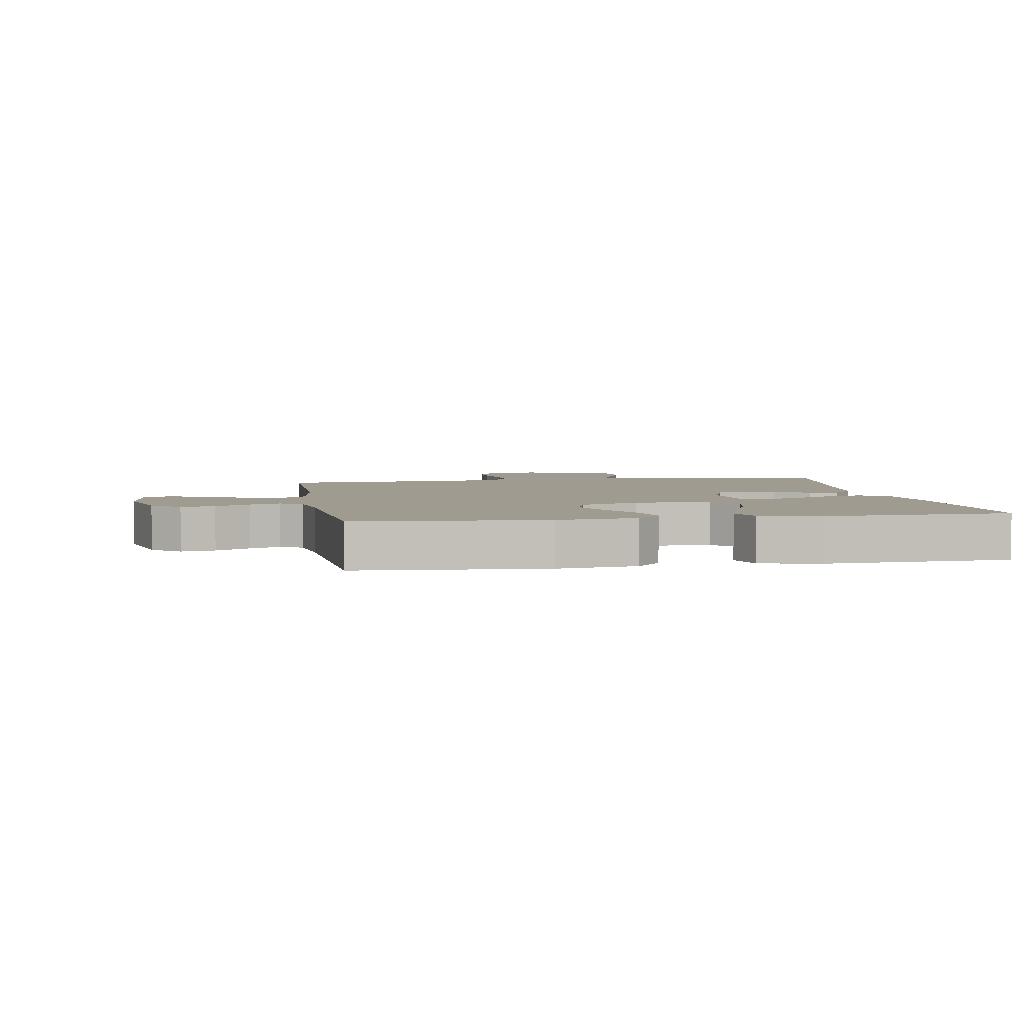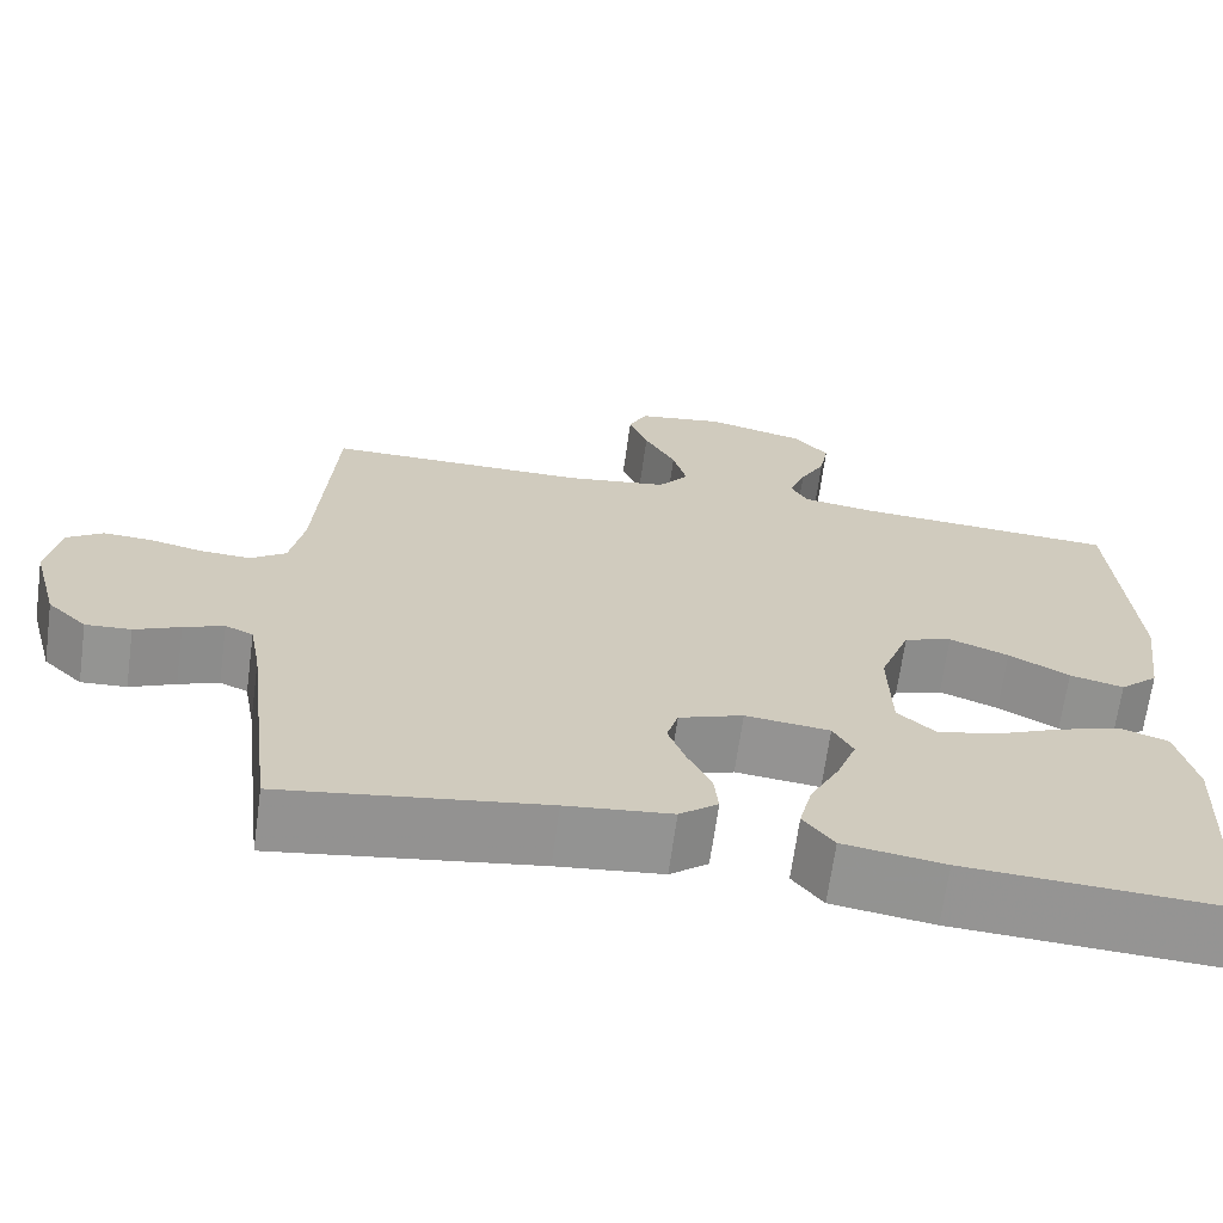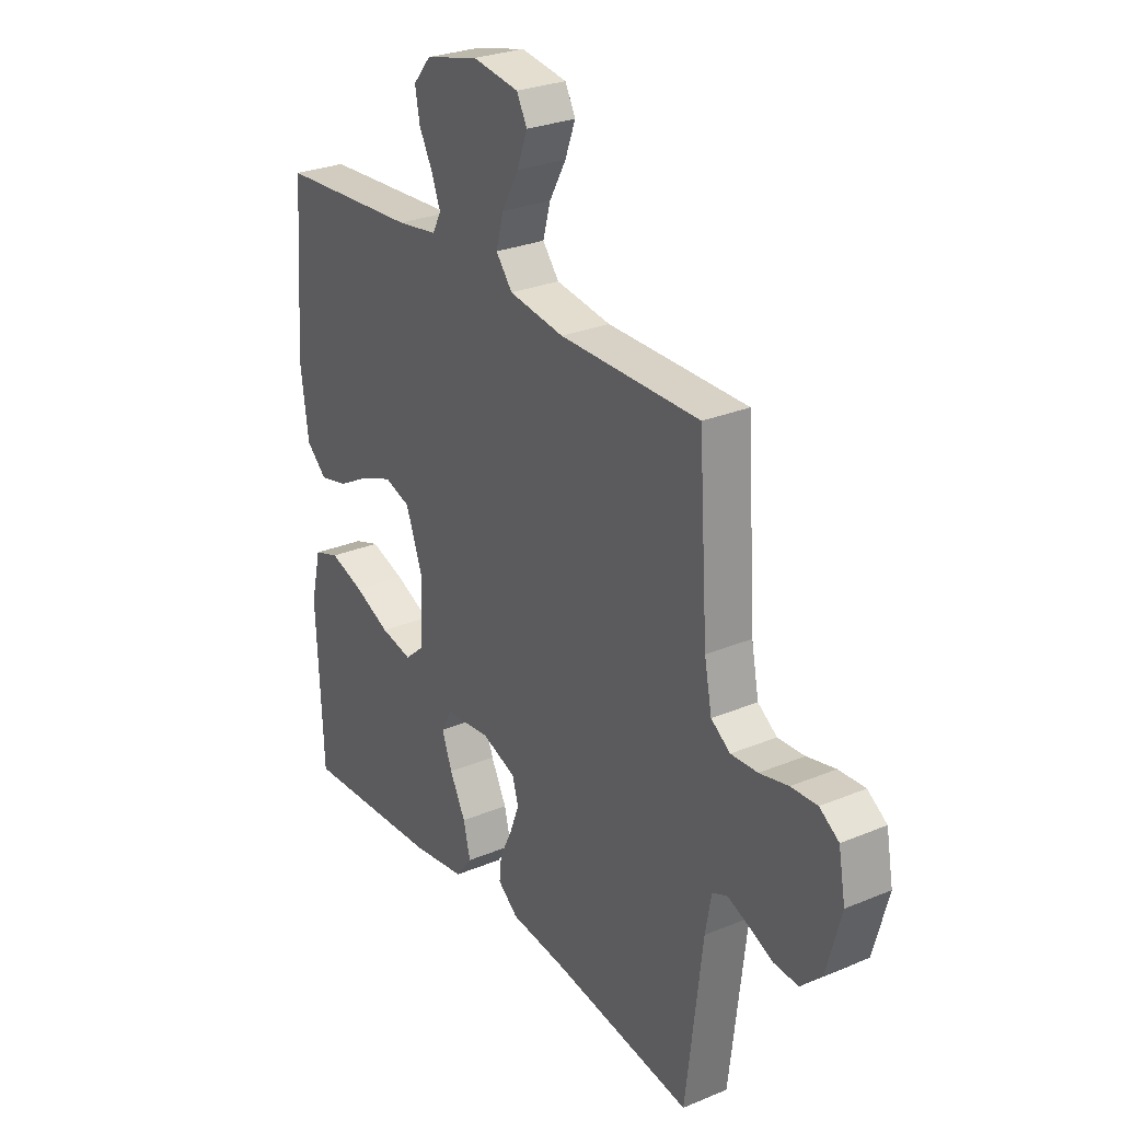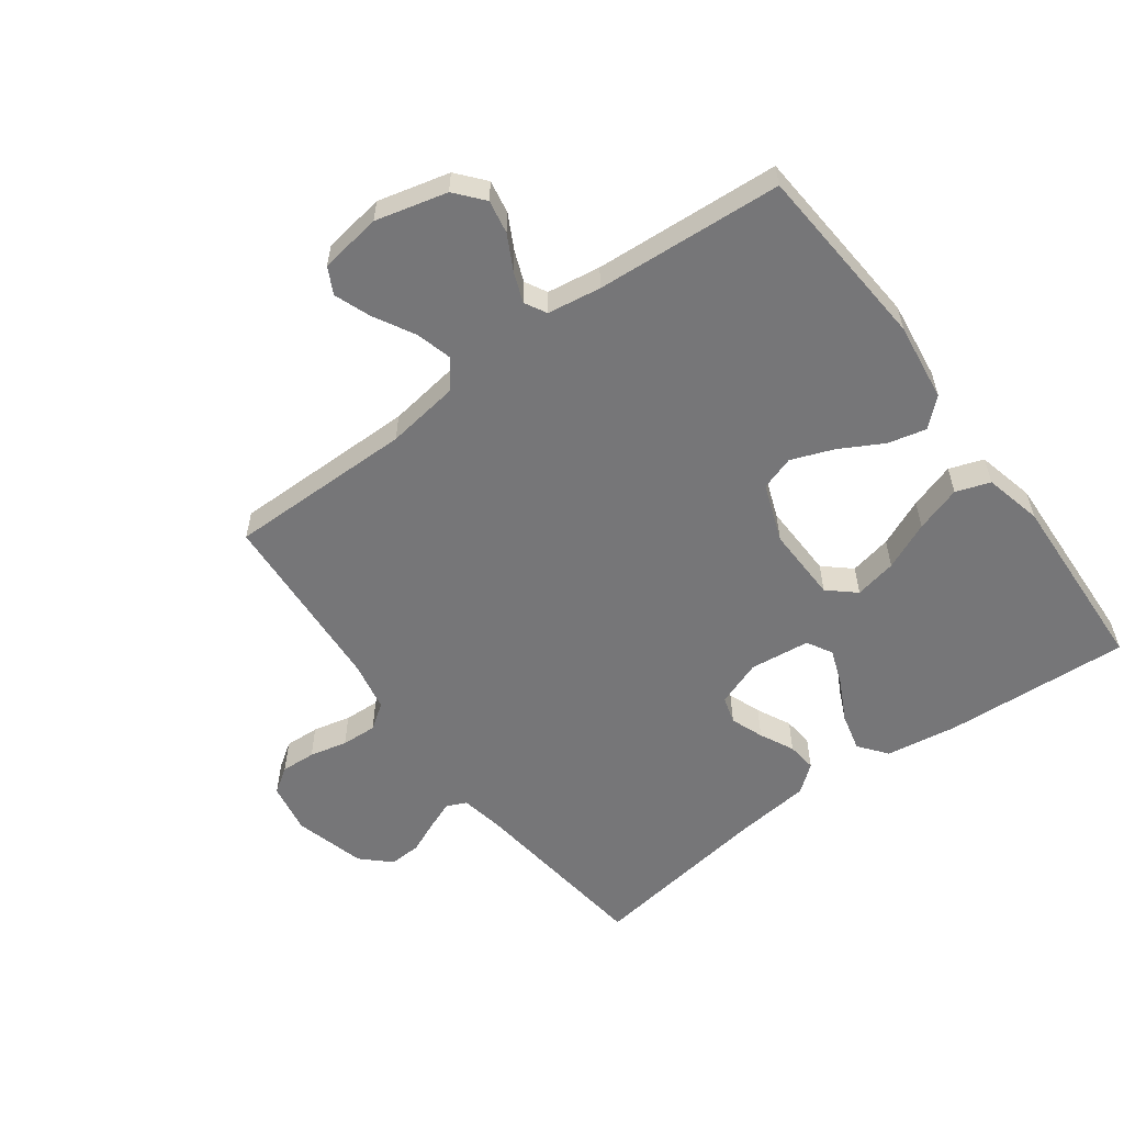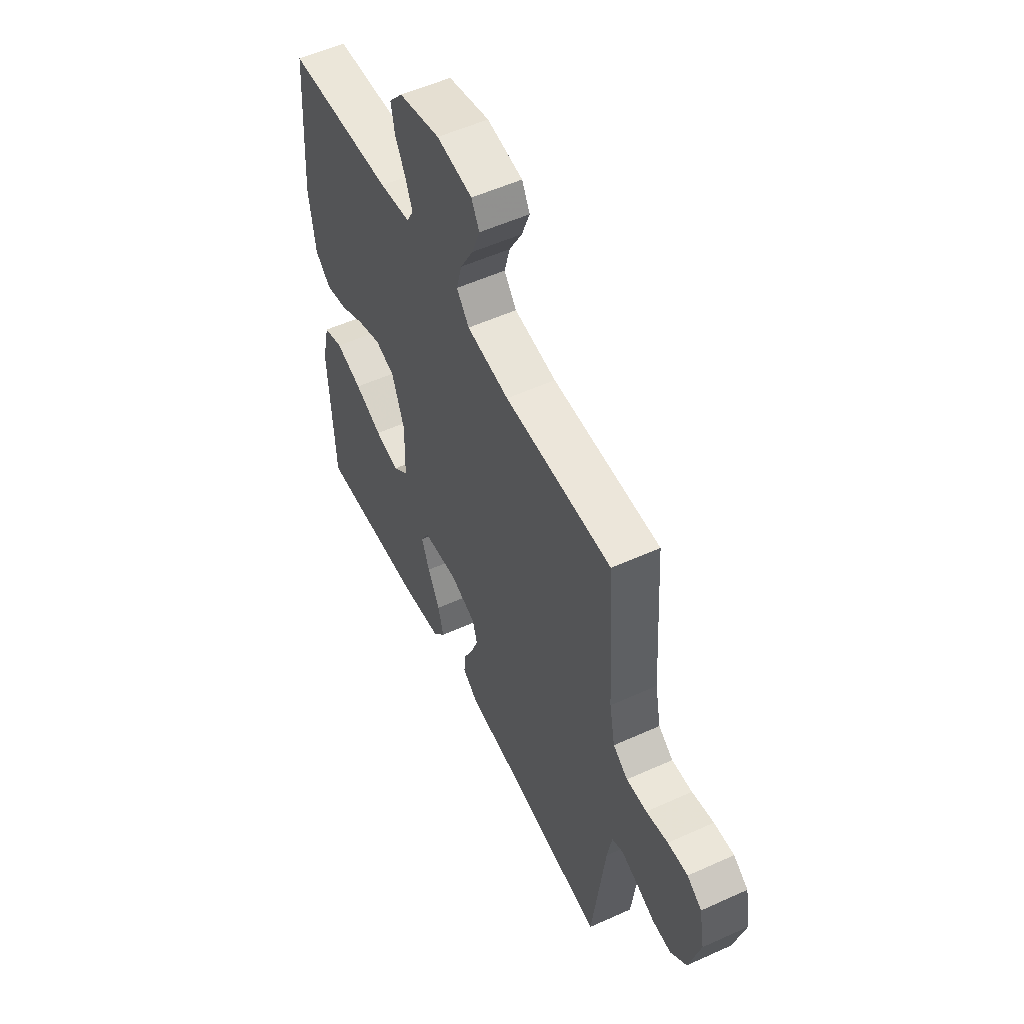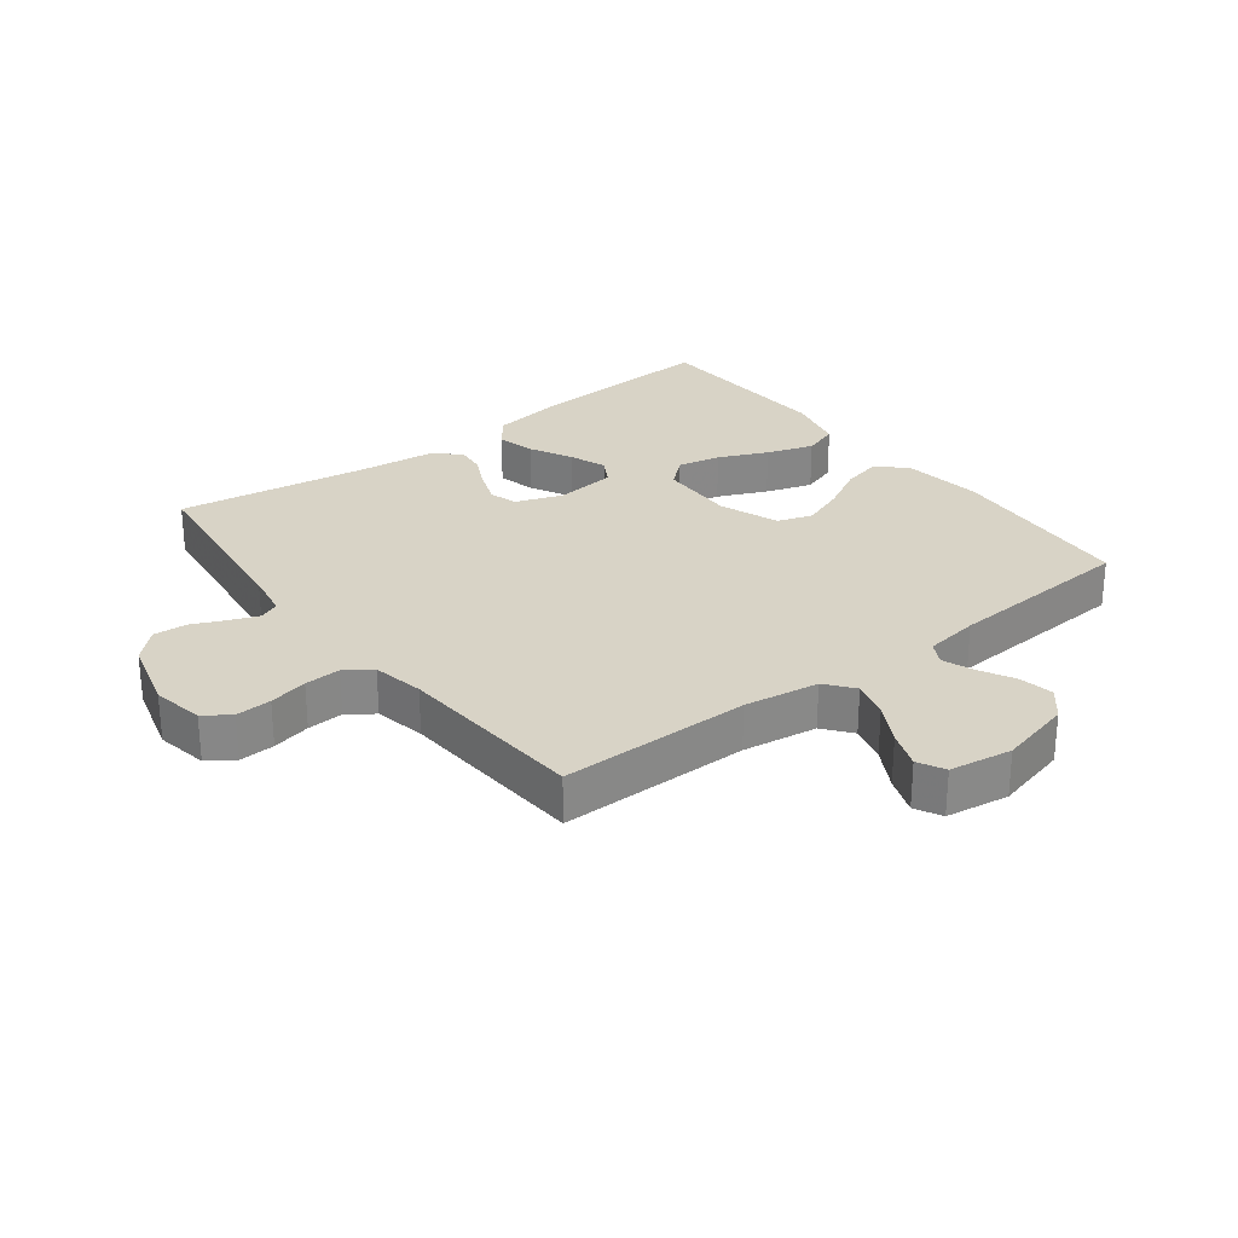
<metadata>
{"format":"obj","ext":"obj","renderer":"f3d","projection":"perspective","resolution":1024,"background":"white","views":[{"elev":4.0,"azim":80.4,"up":"+Y"},{"elev":-67.1,"azim":-7.8,"up":"+Z"},{"elev":27.7,"azim":-122.5,"up":"+Z"},{"elev":-56.9,"azim":36.4,"up":"+Y"},{"elev":54.3,"azim":-115.7,"up":"+Z"},{"elev":27.8,"azim":-37.4,"up":"+Y"}]}
</metadata>
<code>
v 0.5 0.07 0.5
v 0.522 0.07 0.2
v 0.505 0.07 0.073
v 0.461 0.07 0.033
v 0.399 0.07 0.048
v 0.33 0.07 0.086
v 0.262 0.07 0.112
v 0.207 0.07 0.094
v 0.172 0.07 0
v 0.175 0.07 -0.122
v 0.218 0.07 -0.16
v 0.286 0.07 -0.146
v 0.363 0.07 -0.112
v 0.437 0.07 -0.088
v 0.492 0.07 -0.107
v 0.514 0.07 -0.2
v 0.5 0.07 -0.5
v 0.2 0.07 -0.482
v 0.084 0.07 -0.464
v 0.049 0.07 -0.419
v 0.064 0.07 -0.358
v 0.098 0.07 -0.292
v 0.12 0.07 -0.233
v 0.097 0.07 -0.192
v 0 0.07 -0.181
v -0.074 0.07 -0.208
v -0.087 0.07 -0.252
v -0.067 0.07 -0.305
v -0.04 0.07 -0.36
v -0.035 0.07 -0.408
v -0.079 0.07 -0.443
v -0.2 0.07 -0.456
v -0.5 0.07 -0.5
v -0.536 0.07 -0.2
v -0.549 0.07 -0.128
v -0.581 0.07 -0.114
v -0.627 0.07 -0.132
v -0.679 0.07 -0.155
v -0.731 0.07 -0.158
v -0.776 0.07 -0.115
v -0.807 0.07 0
v -0.792 0.07 0.082
v -0.751 0.07 0.11
v -0.695 0.07 0.107
v -0.634 0.07 0.093
v -0.577 0.07 0.09
v -0.536 0.07 0.119
v -0.52 0.07 0.2
v -0.5 0.07 0.5
v -0.2 0.07 0.499
v -0.082 0.07 0.516
v -0.047 0.07 0.56
v -0.063 0.07 0.619
v -0.099 0.07 0.684
v -0.121 0.07 0.743
v -0.099 0.07 0.785
v 0 0.07 0.8
v 0.115 0.07 0.771
v 0.153 0.07 0.726
v 0.143 0.07 0.672
v 0.114 0.07 0.617
v 0.095 0.07 0.568
v 0.114 0.07 0.533
v 0.2 0.07 0.52
v 0.5 0 0.5
v 0.522 0 0.2
v 0.505 0 0.073
v 0.461 0 0.033
v 0.399 0 0.048
v 0.33 0 0.086
v 0.262 0 0.112
v 0.207 0 0.094
v 0.172 0 0
v 0.175 0 -0.122
v 0.218 0 -0.16
v 0.286 0 -0.146
v 0.363 0 -0.112
v 0.437 0 -0.088
v 0.492 0 -0.107
v 0.514 0 -0.2
v 0.5 0 -0.5
v 0.2 0 -0.482
v 0.084 0 -0.464
v 0.049 0 -0.419
v 0.064 0 -0.358
v 0.098 0 -0.292
v 0.12 0 -0.233
v 0.097 0 -0.192
v 0 0 -0.181
v -0.074 0 -0.208
v -0.087 0 -0.252
v -0.067 0 -0.305
v -0.04 0 -0.36
v -0.035 0 -0.408
v -0.079 0 -0.443
v -0.2 0 -0.456
v -0.5 0 -0.5
v -0.536 0 -0.2
v -0.549 0 -0.128
v -0.581 0 -0.114
v -0.627 0 -0.132
v -0.679 0 -0.155
v -0.731 0 -0.158
v -0.776 0 -0.115
v -0.807 0 0
v -0.792 0 0.082
v -0.751 0 0.11
v -0.695 0 0.107
v -0.634 0 0.093
v -0.577 0 0.09
v -0.536 0 0.119
v -0.52 0 0.2
v -0.5 0 0.5
v -0.2 0 0.499
v -0.082 0 0.516
v -0.047 0 0.56
v -0.063 0 0.619
v -0.099 0 0.684
v -0.121 0 0.743
v -0.099 0 0.785
v 0 0 0.8
v 0.115 0 0.771
v 0.153 0 0.726
v 0.143 0 0.672
v 0.114 0 0.617
v 0.095 0 0.568
v 0.114 0 0.533
v 0.2 0 0.52
f 58 59 60 61
f 58 61 62
f 57 58 62
f 56 57 62
f 53 54 55 56
f 52 53 56 62
f 51 52 62 63
f 48 49 50
f 47 48 50 51
f 42 43 44 45
f 42 45 46
f 41 42 46
f 40 41 46
f 37 38 39 40
f 36 37 40 46
f 35 36 46 47
f 32 33 34
f 28 29 30 31
f 27 28 31 32
f 26 27 32 34
f 19 20 21 22
f 19 22 23
f 18 19 23
f 17 18 23
f 16 17 23 24
f 12 13 14 15
f 11 12 15 16
f 3 4 5 6
f 3 6 7
f 64 1 2 3
f 64 3 7
f 63 64 7 8
f 51 63 8 9
f 47 51 9 10
f 35 47 10 11
f 25 26 34 35
f 25 35 11 16
f 16 24 25
f 125 124 123 122
f 126 125 122
f 126 122 121
f 126 121 120
f 120 119 118 117
f 126 120 117 116
f 127 126 116 115
f 114 113 112
f 115 114 112 111
f 109 108 107 106
f 110 109 106
f 110 106 105
f 110 105 104
f 104 103 102 101
f 110 104 101 100
f 111 110 100 99
f 98 97 96
f 95 94 93 92
f 96 95 92 91
f 98 96 91 90
f 86 85 84 83
f 87 86 83
f 87 83 82
f 87 82 81
f 88 87 81 80
f 79 78 77 76
f 80 79 76 75
f 70 69 68 67
f 71 70 67
f 67 66 65 128
f 71 67 128
f 72 71 128 127
f 73 72 127 115
f 74 73 115 111
f 75 74 111 99
f 99 98 90 89
f 80 75 99 89
f 89 88 80
f 1 65 66 2
f 2 66 67 3
f 3 67 68 4
f 4 68 69 5
f 5 69 70 6
f 6 70 71 7
f 7 71 72 8
f 8 72 73 9
f 9 73 74 10
f 10 74 75 11
f 11 75 76 12
f 12 76 77 13
f 13 77 78 14
f 14 78 79 15
f 15 79 80 16
f 16 80 81 17
f 17 81 82 18
f 18 82 83 19
f 19 83 84 20
f 20 84 85 21
f 21 85 86 22
f 22 86 87 23
f 23 87 88 24
f 24 88 89 25
f 25 89 90 26
f 26 90 91 27
f 27 91 92 28
f 28 92 93 29
f 29 93 94 30
f 30 94 95 31
f 31 95 96 32
f 32 96 97 33
f 33 97 98 34
f 34 98 99 35
f 35 99 100 36
f 36 100 101 37
f 37 101 102 38
f 38 102 103 39
f 39 103 104 40
f 40 104 105 41
f 41 105 106 42
f 42 106 107 43
f 43 107 108 44
f 44 108 109 45
f 45 109 110 46
f 46 110 111 47
f 47 111 112 48
f 48 112 113 49
f 49 113 114 50
f 50 114 115 51
f 51 115 116 52
f 52 116 117 53
f 53 117 118 54
f 54 118 119 55
f 55 119 120 56
f 56 120 121 57
f 57 121 122 58
f 58 122 123 59
f 59 123 124 60
f 60 124 125 61
f 61 125 126 62
f 62 126 127 63
f 63 127 128 64
f 64 128 65 1

</code>
